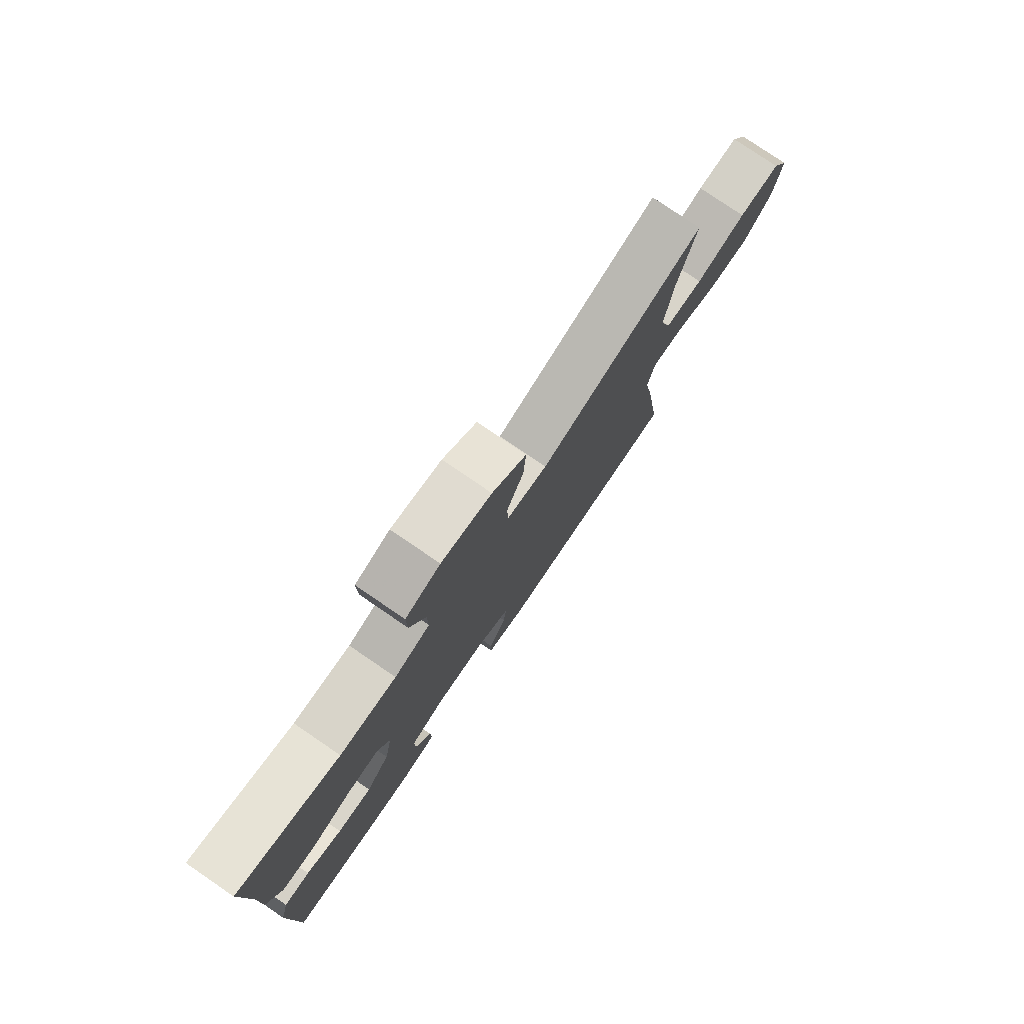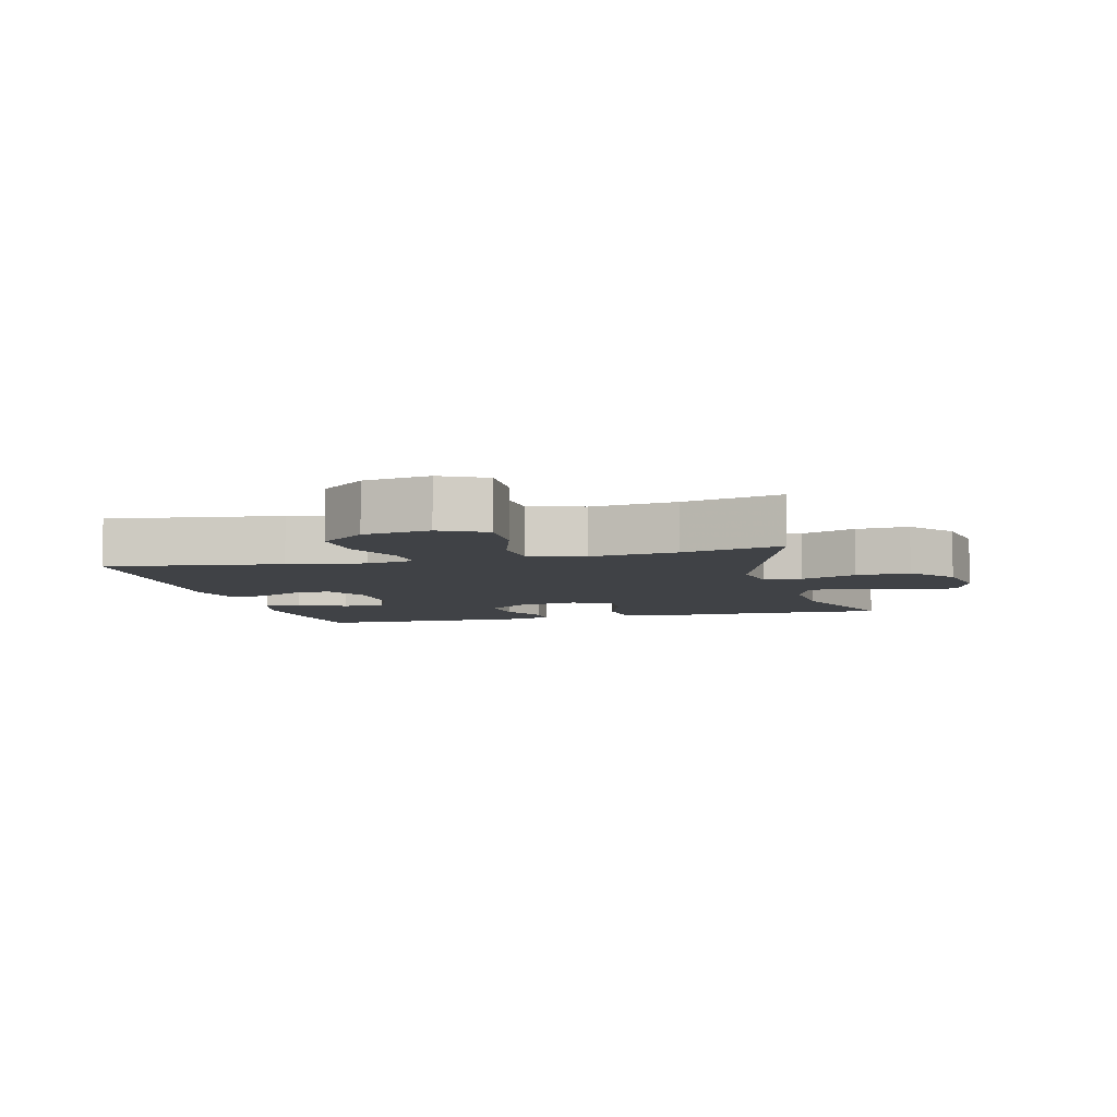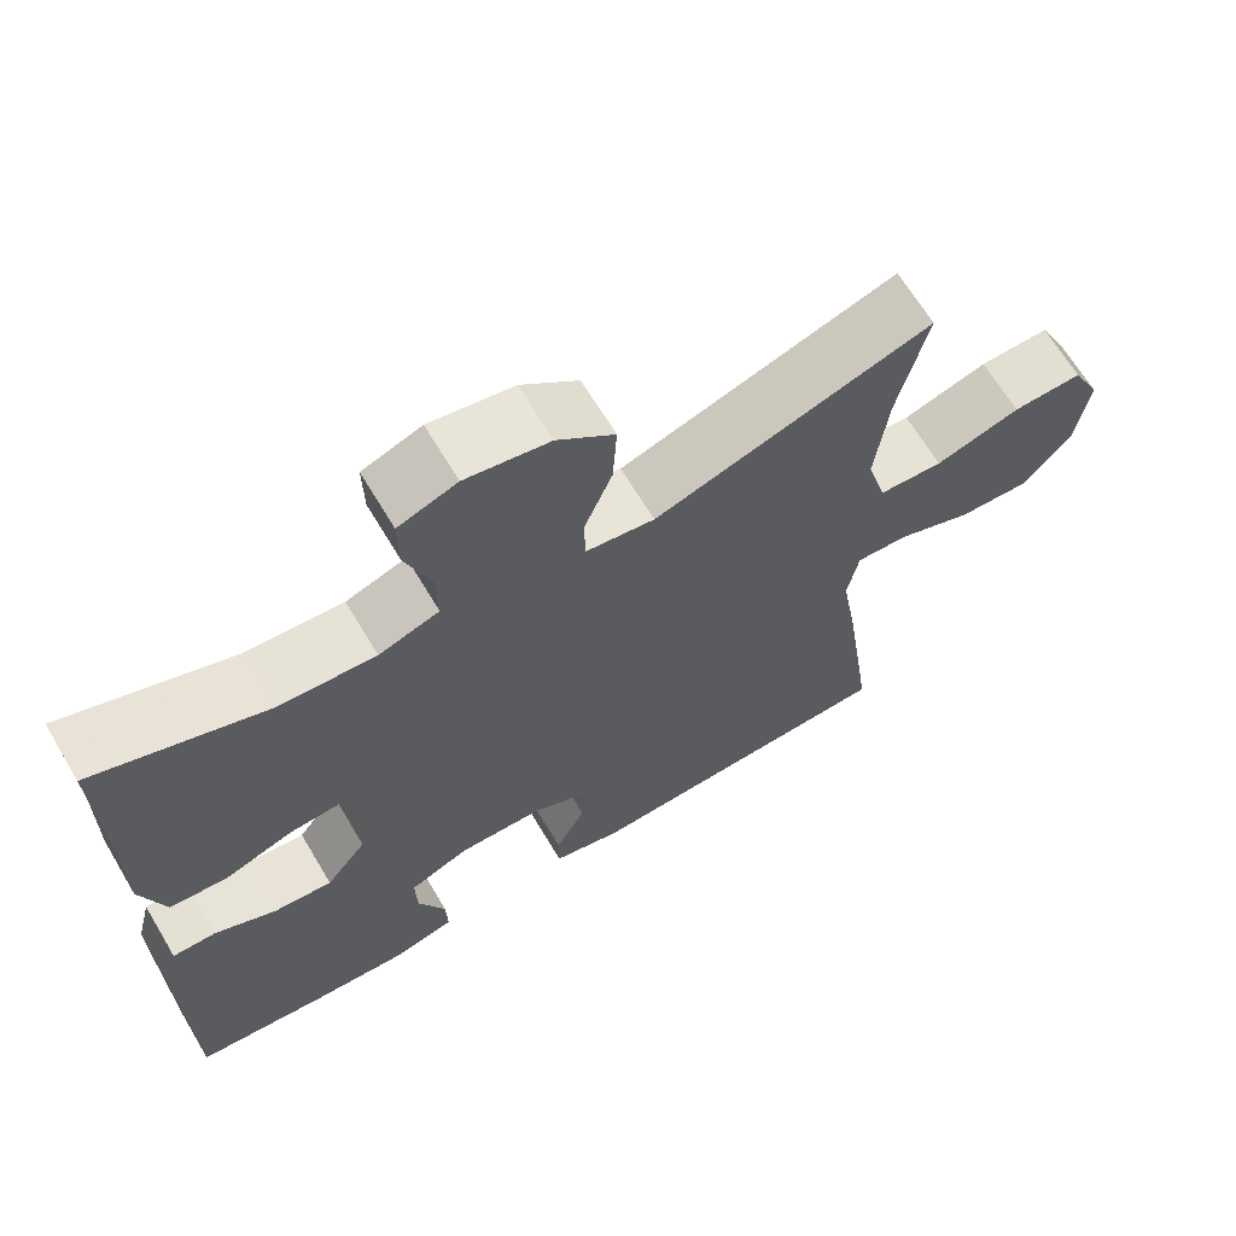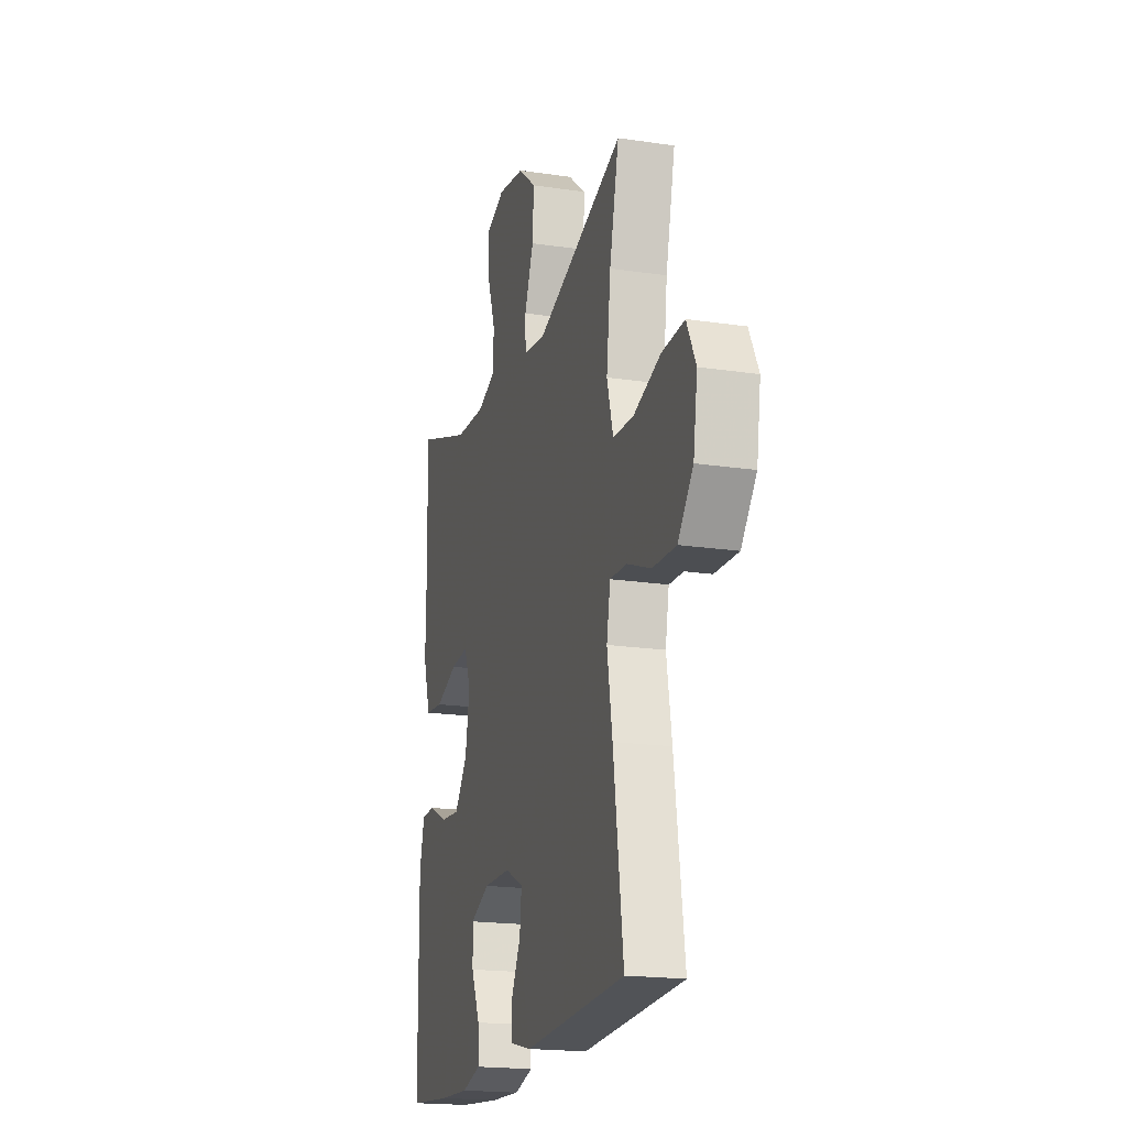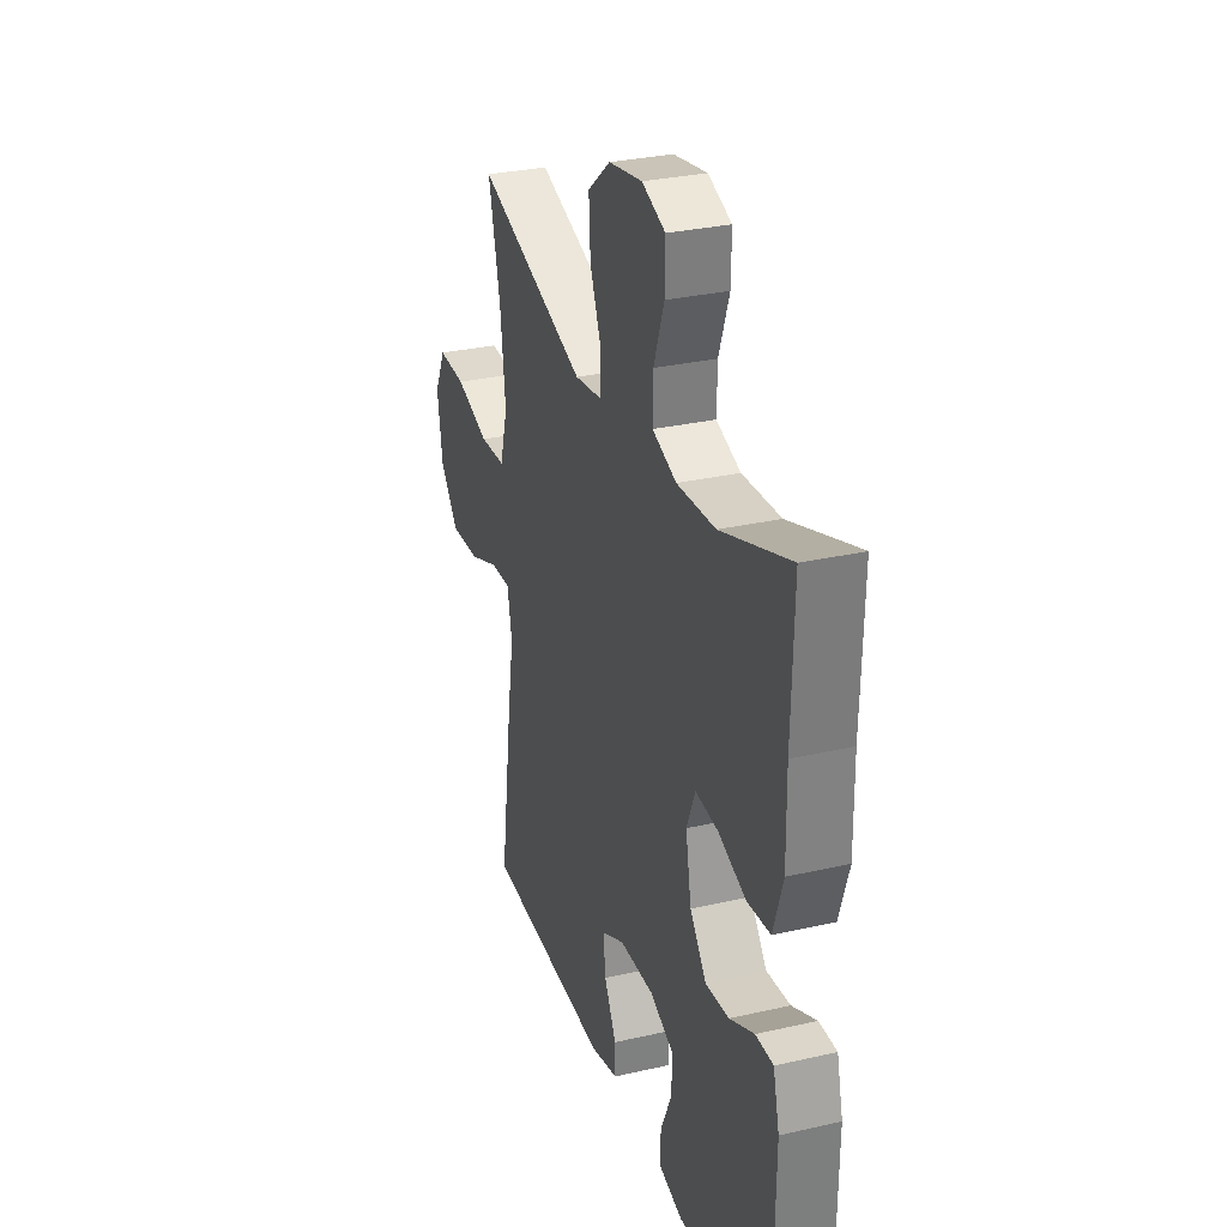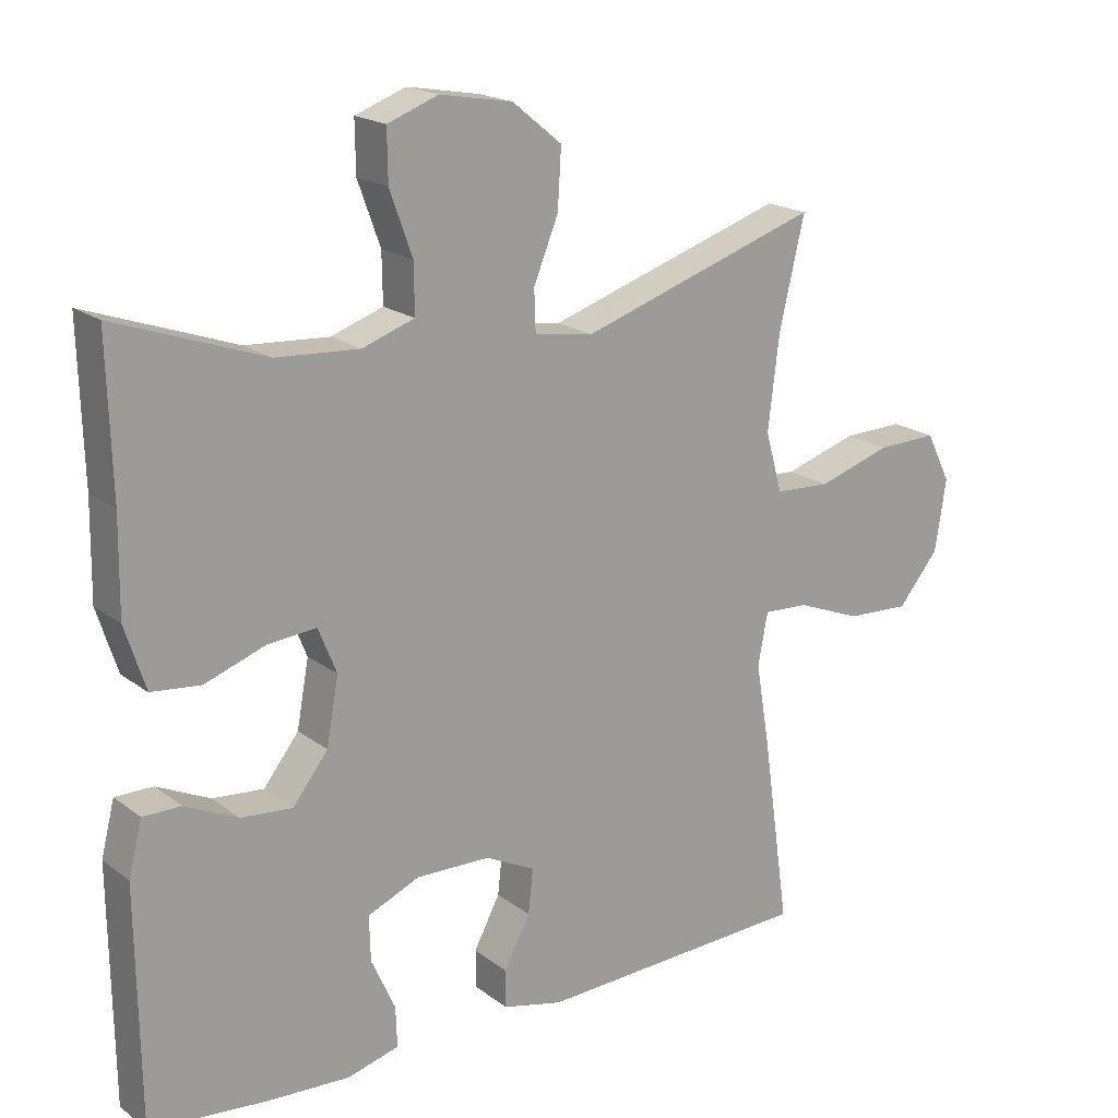
<metadata>
{"format":"obj","ext":"obj","renderer":"f3d","projection":"perspective","resolution":1024,"background":"white","views":[{"elev":78.8,"azim":124.3,"up":"+Z"},{"elev":-6.5,"azim":-75.6,"up":"+Y"},{"elev":66.1,"azim":149.2,"up":"+Z"},{"elev":-19.2,"azim":-105.7,"up":"+Z"},{"elev":30.1,"azim":71.6,"up":"+Z"},{"elev":18.8,"azim":144.3,"up":"+Z"}]}
</metadata>
<code>
v 0.5 0.07 -0.5
v 0.333 0.07 -0.516
v 0.216 0.07 -0.522
v 0.143 0.07 -0.502
v 0.145 0.07 -0.445
v 0.179 0.07 -0.37
v 0.181 0.07 -0.306
v 0.107 0.07 -0.274
v 0.002 0.07 -0.276
v -0.069 0.07 -0.311
v -0.062 0.07 -0.374
v -0.025 0.07 -0.445
v -0.025 0.07 -0.498
v -0.11 0.07 -0.518
v -0.5 0.07 -0.5
v -0.462 0.07 -0.232
v -0.442 0.07 -0.113
v -0.456 0.07 -0.039
v -0.52 0.07 -0.042
v -0.612 0.07 -0.078
v -0.702 0.07 -0.082
v -0.76 0.07 -0.012
v -0.776 0.07 0.09
v -0.741 0.07 0.16
v -0.655 0.07 0.157
v -0.551 0.07 0.124
v -0.472 0.07 0.128
v -0.448 0.07 0.213
v -0.464 0.07 0.346
v -0.5 0.07 0.5
v -0.16 0.07 0.388
v -0.076 0.07 0.4
v -0.074 0.07 0.459
v -0.109 0.07 0.545
v -0.114 0.07 0.628
v -0.044 0.07 0.685
v 0.059 0.07 0.703
v 0.131 0.07 0.676
v 0.13 0.07 0.604
v 0.098 0.07 0.515
v 0.097 0.07 0.445
v 0.171 0.07 0.419
v 0.289 0.07 0.426
v 0.5 0.07 0.5
v 0.494 0.07 0.284
v 0.496 0.07 0.149
v 0.467 0.07 0.059
v 0.397 0.07 0.052
v 0.311 0.07 0.083
v 0.242 0.07 0.089
v 0.216 0.07 0.025
v 0.233 0.07 -0.069
v 0.283 0.07 -0.133
v 0.356 0.07 -0.127
v 0.431 0.07 -0.092
v 0.485 0.07 -0.092
v 0.504 0.07 -0.168
v 0.5 0 -0.5
v 0.333 0 -0.516
v 0.216 0 -0.522
v 0.143 0 -0.502
v 0.145 0 -0.445
v 0.179 0 -0.37
v 0.181 0 -0.306
v 0.107 0 -0.274
v 0.002 0 -0.276
v -0.069 0 -0.311
v -0.062 0 -0.374
v -0.025 0 -0.445
v -0.025 0 -0.498
v -0.11 0 -0.518
v -0.5 0 -0.5
v -0.462 0 -0.232
v -0.442 0 -0.113
v -0.456 0 -0.039
v -0.52 0 -0.042
v -0.612 0 -0.078
v -0.702 0 -0.082
v -0.76 0 -0.012
v -0.776 0 0.09
v -0.741 0 0.16
v -0.655 0 0.157
v -0.551 0 0.124
v -0.472 0 0.128
v -0.448 0 0.213
v -0.464 0 0.346
v -0.5 0 0.5
v -0.16 0 0.388
v -0.076 0 0.4
v -0.074 0 0.459
v -0.109 0 0.545
v -0.114 0 0.628
v -0.044 0 0.685
v 0.059 0 0.703
v 0.131 0 0.676
v 0.13 0 0.604
v 0.098 0 0.515
v 0.097 0 0.445
v 0.171 0 0.419
v 0.289 0 0.426
v 0.5 0 0.5
v 0.494 0 0.284
v 0.496 0 0.149
v 0.467 0 0.059
v 0.397 0 0.052
v 0.311 0 0.083
v 0.242 0 0.089
v 0.216 0 0.025
v 0.233 0 -0.069
v 0.283 0 -0.133
v 0.356 0 -0.127
v 0.431 0 -0.092
v 0.485 0 -0.092
v 0.504 0 -0.168
f 54 55 56 57
f 53 54 57 1
f 52 53 1 2
f 46 47 48 49
f 45 46 49 50
f 43 44 45 50
f 42 43 50 51
f 37 38 39 40
f 37 40 41
f 36 37 41
f 33 34 35 36
f 32 33 36 41
f 29 30 31
f 28 29 31
f 27 28 31 32
f 23 24 25 26
f 23 26 27
f 22 23 27
f 19 20 21 22
f 18 19 22 27
f 17 18 27 32
f 11 12 13 14
f 10 11 14 15
f 9 10 15 16
f 3 4 5 6
f 52 2 3 6
f 51 52 6 7
f 8 9 16 17
f 8 17 32 41
f 41 42 51
f 7 8 41 51
f 114 113 112 111
f 58 114 111 110
f 59 58 110 109
f 106 105 104 103
f 107 106 103 102
f 107 102 101 100
f 108 107 100 99
f 97 96 95 94
f 98 97 94
f 98 94 93
f 93 92 91 90
f 98 93 90 89
f 88 87 86
f 88 86 85
f 89 88 85 84
f 83 82 81 80
f 84 83 80
f 84 80 79
f 79 78 77 76
f 84 79 76 75
f 89 84 75 74
f 71 70 69 68
f 72 71 68 67
f 73 72 67 66
f 63 62 61 60
f 63 60 59 109
f 64 63 109 108
f 74 73 66 65
f 98 89 74 65
f 108 99 98
f 108 98 65 64
f 1 58 59 2
f 2 59 60 3
f 3 60 61 4
f 4 61 62 5
f 5 62 63 6
f 6 63 64 7
f 7 64 65 8
f 8 65 66 9
f 9 66 67 10
f 10 67 68 11
f 11 68 69 12
f 12 69 70 13
f 13 70 71 14
f 14 71 72 15
f 15 72 73 16
f 16 73 74 17
f 17 74 75 18
f 18 75 76 19
f 19 76 77 20
f 20 77 78 21
f 21 78 79 22
f 22 79 80 23
f 23 80 81 24
f 24 81 82 25
f 25 82 83 26
f 26 83 84 27
f 27 84 85 28
f 28 85 86 29
f 29 86 87 30
f 30 87 88 31
f 31 88 89 32
f 32 89 90 33
f 33 90 91 34
f 34 91 92 35
f 35 92 93 36
f 36 93 94 37
f 37 94 95 38
f 38 95 96 39
f 39 96 97 40
f 40 97 98 41
f 41 98 99 42
f 42 99 100 43
f 43 100 101 44
f 44 101 102 45
f 45 102 103 46
f 46 103 104 47
f 47 104 105 48
f 48 105 106 49
f 49 106 107 50
f 50 107 108 51
f 51 108 109 52
f 52 109 110 53
f 53 110 111 54
f 54 111 112 55
f 55 112 113 56
f 56 113 114 57
f 57 114 58 1

</code>
